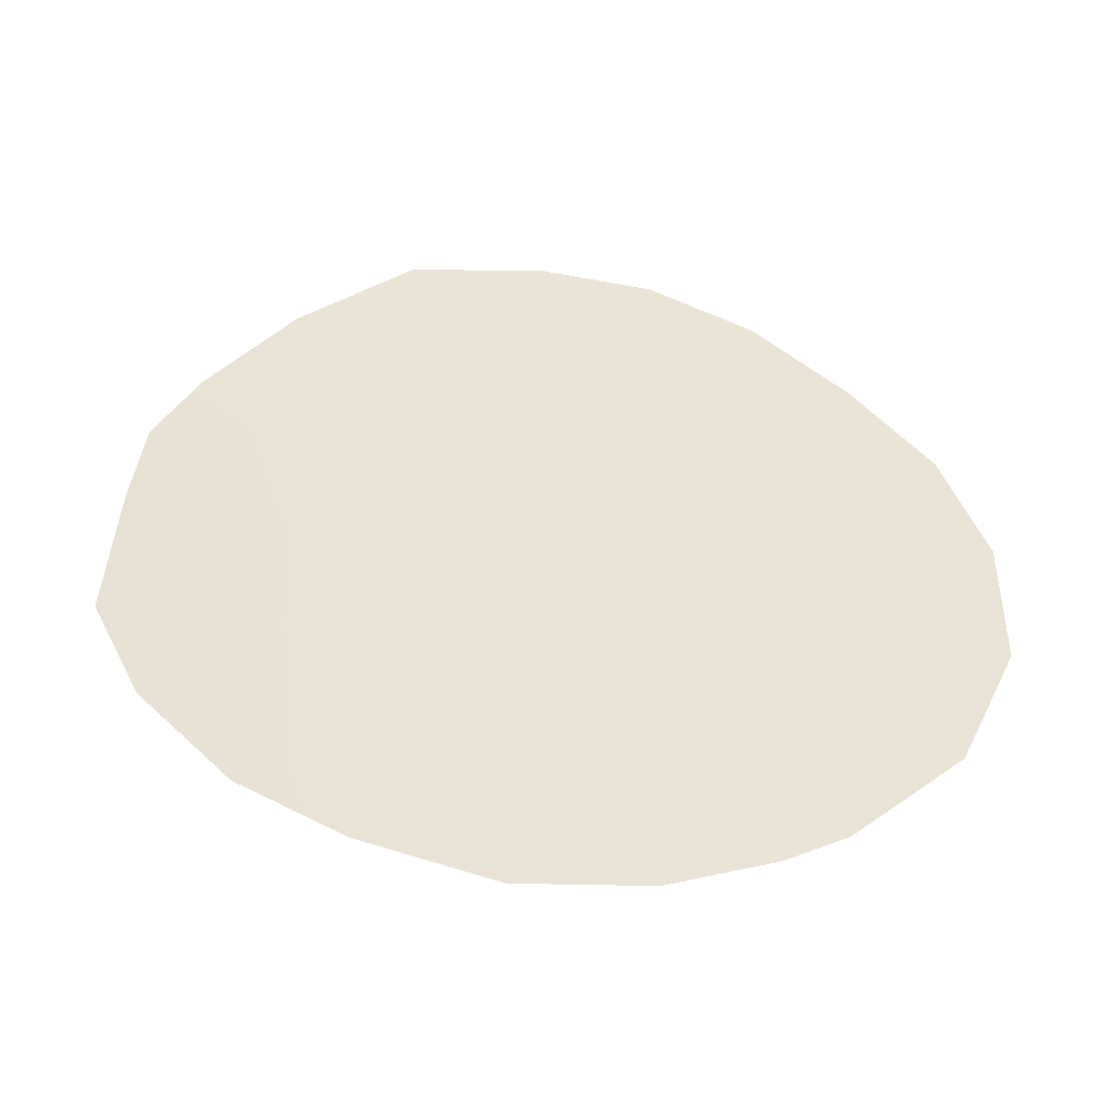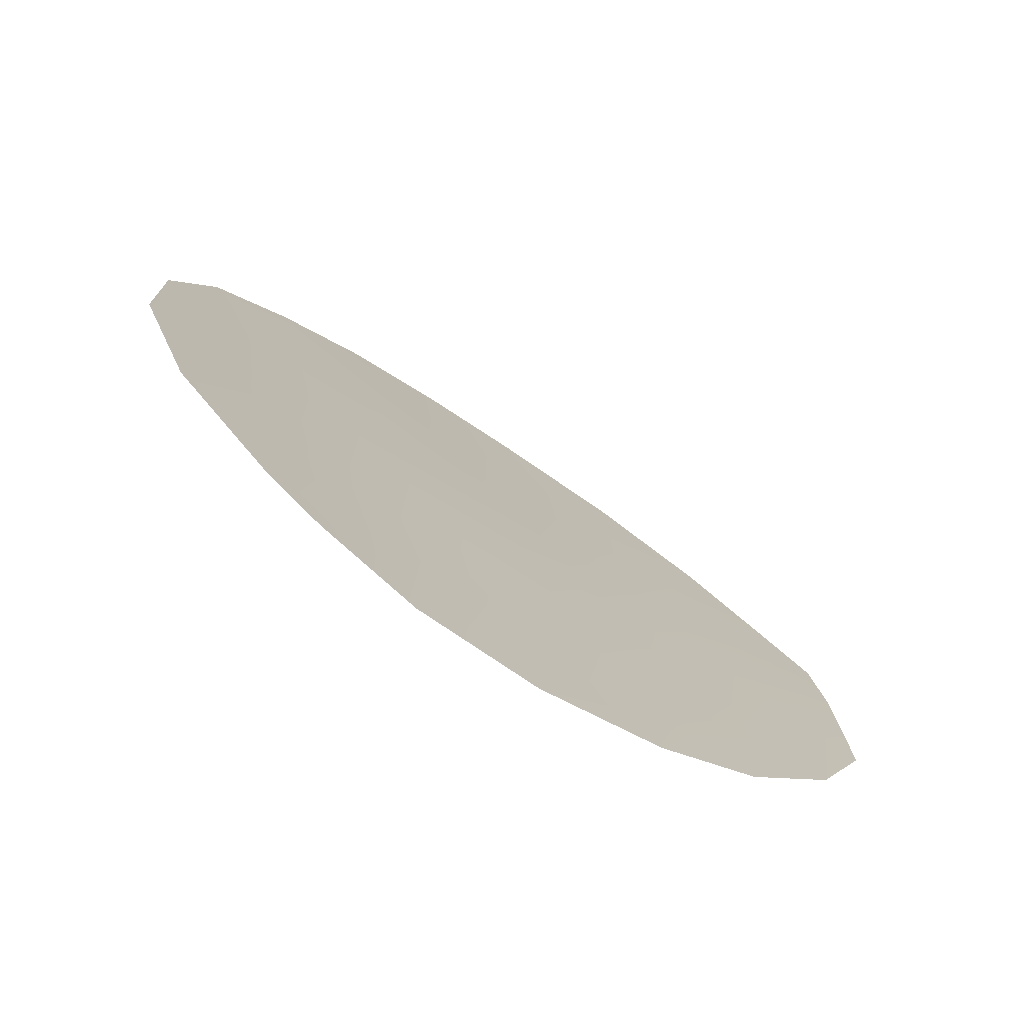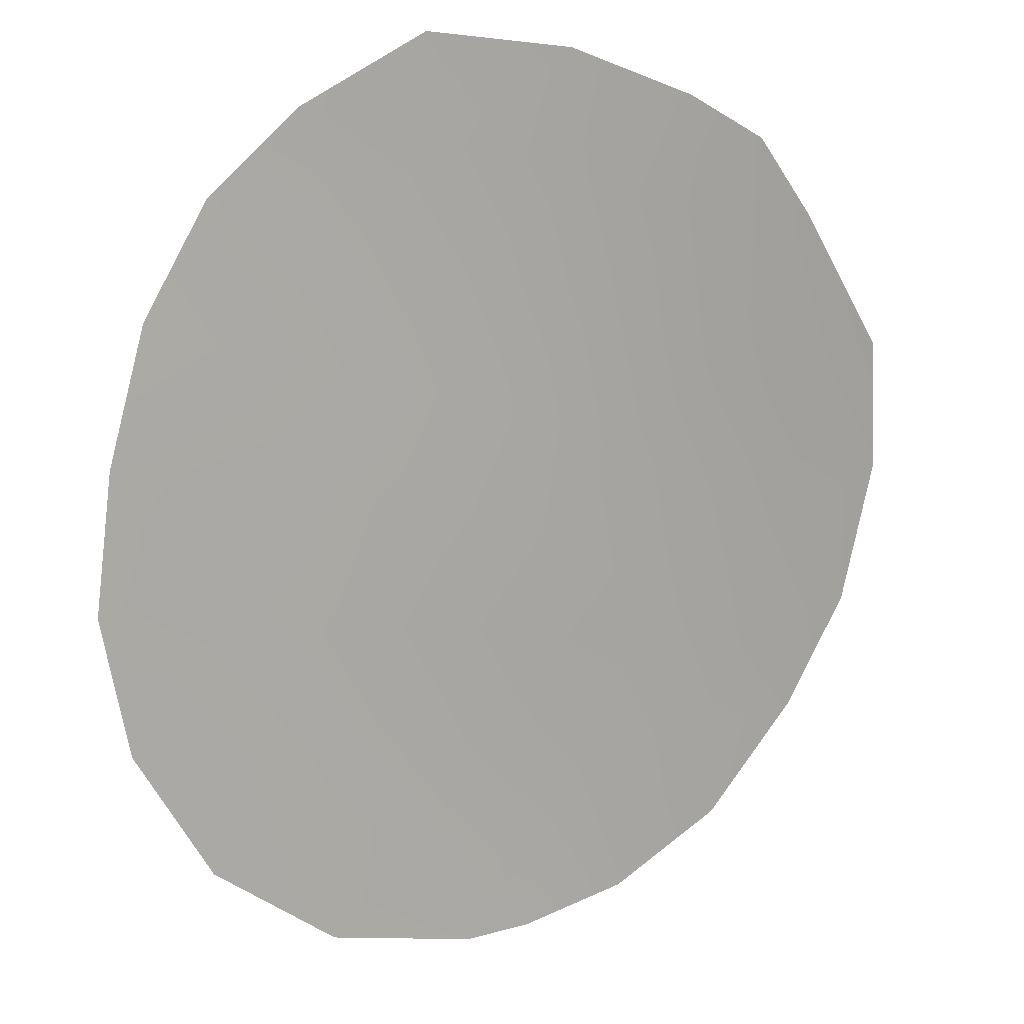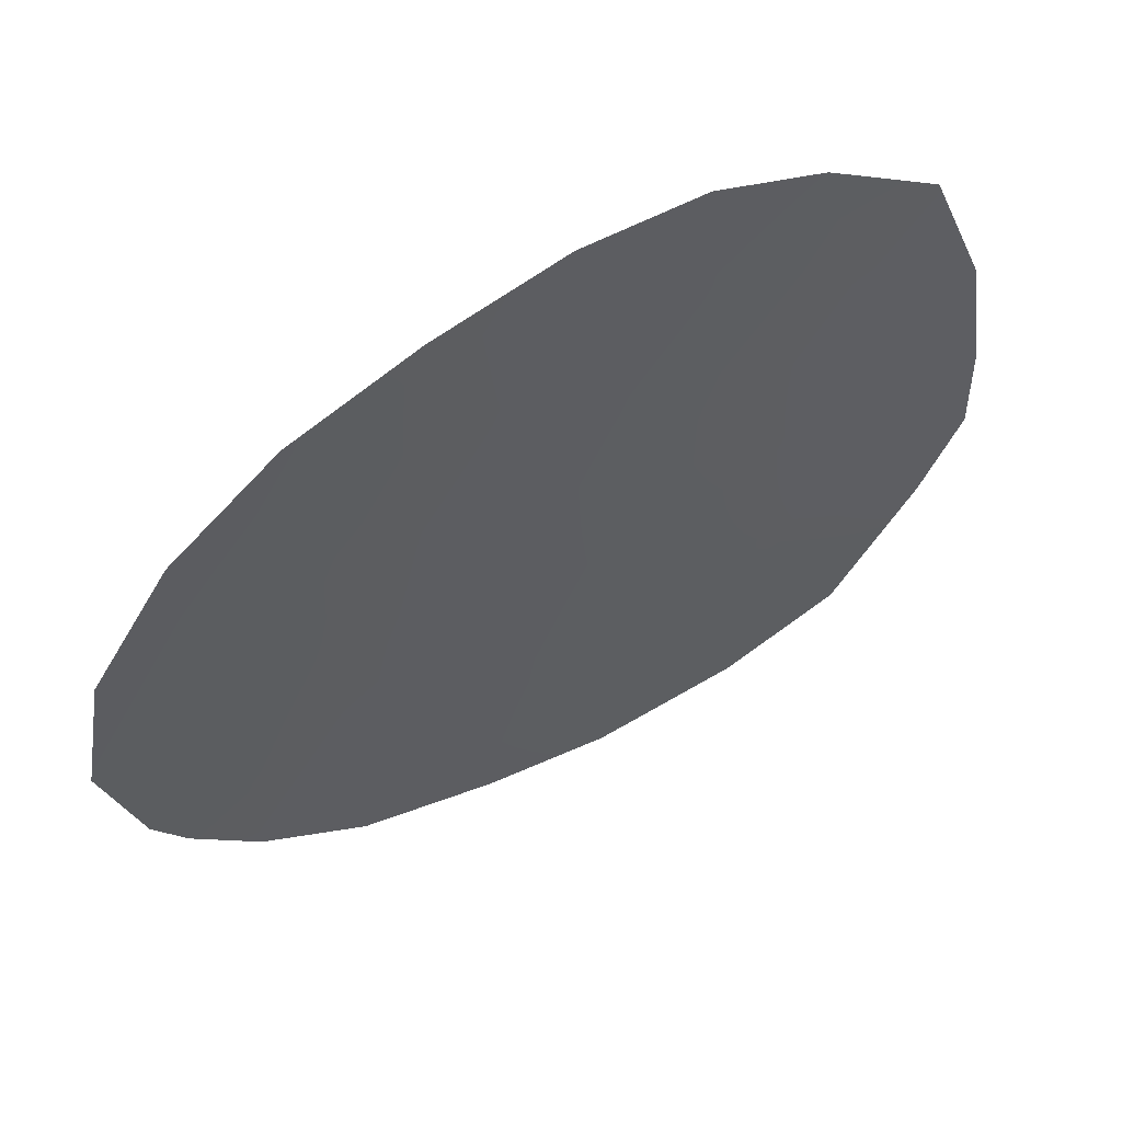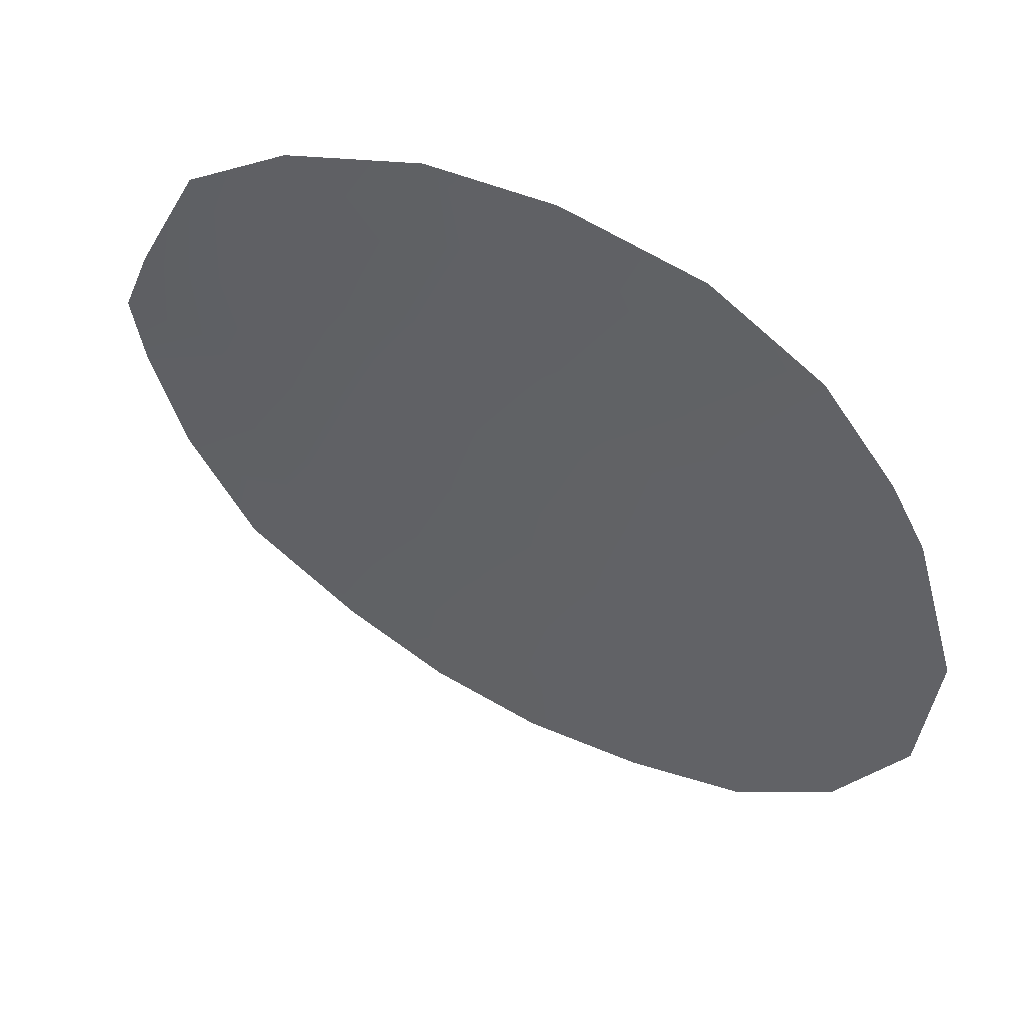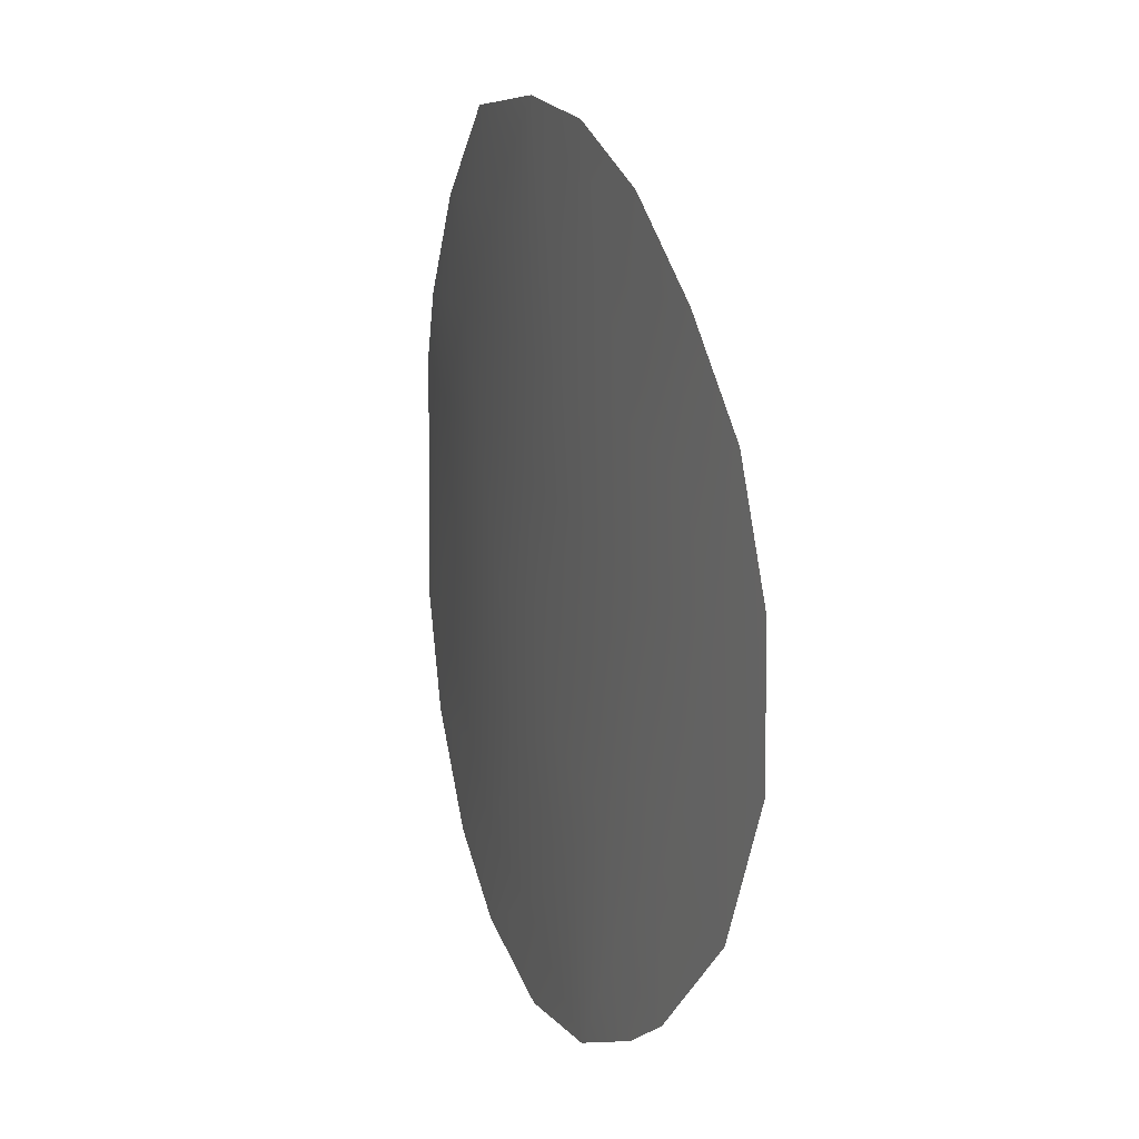
<metadata>
{"format":"obj","ext":"obj","renderer":"f3d","projection":"perspective","resolution":1024,"background":"white","views":[{"elev":-49.3,"azim":29.2,"up":"+Y"},{"elev":-75.1,"azim":178.3,"up":"+Y"},{"elev":-59.7,"azim":-154.9,"up":"+Z"},{"elev":-46.8,"azim":150.9,"up":"+Z"},{"elev":-20.9,"azim":-24.4,"up":"+Z"},{"elev":10.1,"azim":101.1,"up":"+Y"}]}
</metadata>
<code>
v 19.17 11.69 71.05
v 20.76 11.23 69.93
v 22.49 8.779 68.65
v 17.07 6.4 72.24
v 19.86 7.813 70.48
v 17.7 10.22 71.95
v 21.48 5.111 69.35
v 17.33 12.02 72.23
v 20.09 5.733 70.3
v 16.24 5.089 72.71
v 16.34 8.508 72.71
v 23.3 7.092 68.04
v 18.56 6.206 71.3
v 15.28 12.14 73.38
v 22.75 10.99 68.49
v 24.26 7.389 67.31
v 23.44 2.936 67.88
v 14.06 10.52 73.98
v 18.31 0.125 71.44
v 13.4 9.349 74.25
v 15.17 1.855 73.28
v 16.91 13.5 72.53
v 20.24 13.29 70.36
v 22.05 1.3 68.9
v 21.58 12.39 69.38
v 13.12 5.379 74.33
v 24.22 5.113 67.3
v 19.97 0.1776 70.39
v 13.87 3.552 73.97
v 22.83 5.037 68.36
v 18.76 13.62 71.36
v 20.59 3.774 69.97
v 14.65 8.82 73.64
v 19.52 9.688 70.76
v 13.23 7.871 74.29
v 21.66 7.072 69.24
v 23.74 9.368 67.72
v 21.18 9.376 69.59
v 21.98 3.233 68.96
v 18.09 1.586 71.58
v 16.65 2.189 72.46
v 16.59 0.8353 72.5
v 20.92 1.875 69.74
v 19.12 4.429 70.94
v 19.4 2.582 70.76
v 21.29 0.7672 69.45
v 15.79 10.37 73.05
v 15.73 3.417 72.98
v 14.76 4.73 73.52
v 18.15 8.183 71.61
v 15.01 6.707 73.41
v 17.64 4.036 71.89
f 7 36 30
f 47 14 8
f 36 3 12
f 33 11 51
f 51 49 26
f 45 44 32
f 1 6 8
f 9 36 7
f 1 8 31
f 31 23 1
f 27 12 16
f 28 40 45
f 9 7 32
f 39 30 17
f 7 30 39
f 32 7 39
f 30 36 12
f 34 6 1
f 35 20 33
f 47 18 14
f 6 50 11
f 29 48 21
f 12 3 37
f 37 16 12
f 31 8 22
f 47 8 6
f 8 14 22
f 32 39 43
f 43 39 24
f 46 43 24
f 24 39 17
f 2 25 15
f 45 40 52
f 51 11 4
f 26 35 51
f 40 19 42
f 52 40 41
f 12 27 30
f 40 28 19
f 41 42 21
f 23 25 2
f 9 44 13
f 44 45 52
f 28 45 43
f 43 45 32
f 46 28 43
f 33 47 11
f 32 44 9
f 49 10 48
f 10 51 4
f 49 29 26
f 49 51 10
f 17 30 27
f 6 11 47
f 50 4 11
f 49 48 29
f 34 50 6
f 4 50 13
f 10 52 48
f 33 20 18
f 18 47 33
f 9 5 36
f 50 34 5
f 48 52 41
f 48 41 21
f 37 3 15
f 41 40 42
f 3 38 15
f 33 51 35
f 2 34 1
f 23 2 1
f 38 34 2
f 10 4 52
f 38 2 15
f 36 38 3
f 5 9 13
f 5 34 38
f 36 5 38
f 13 50 5
f 13 52 4
f 52 13 44

</code>
